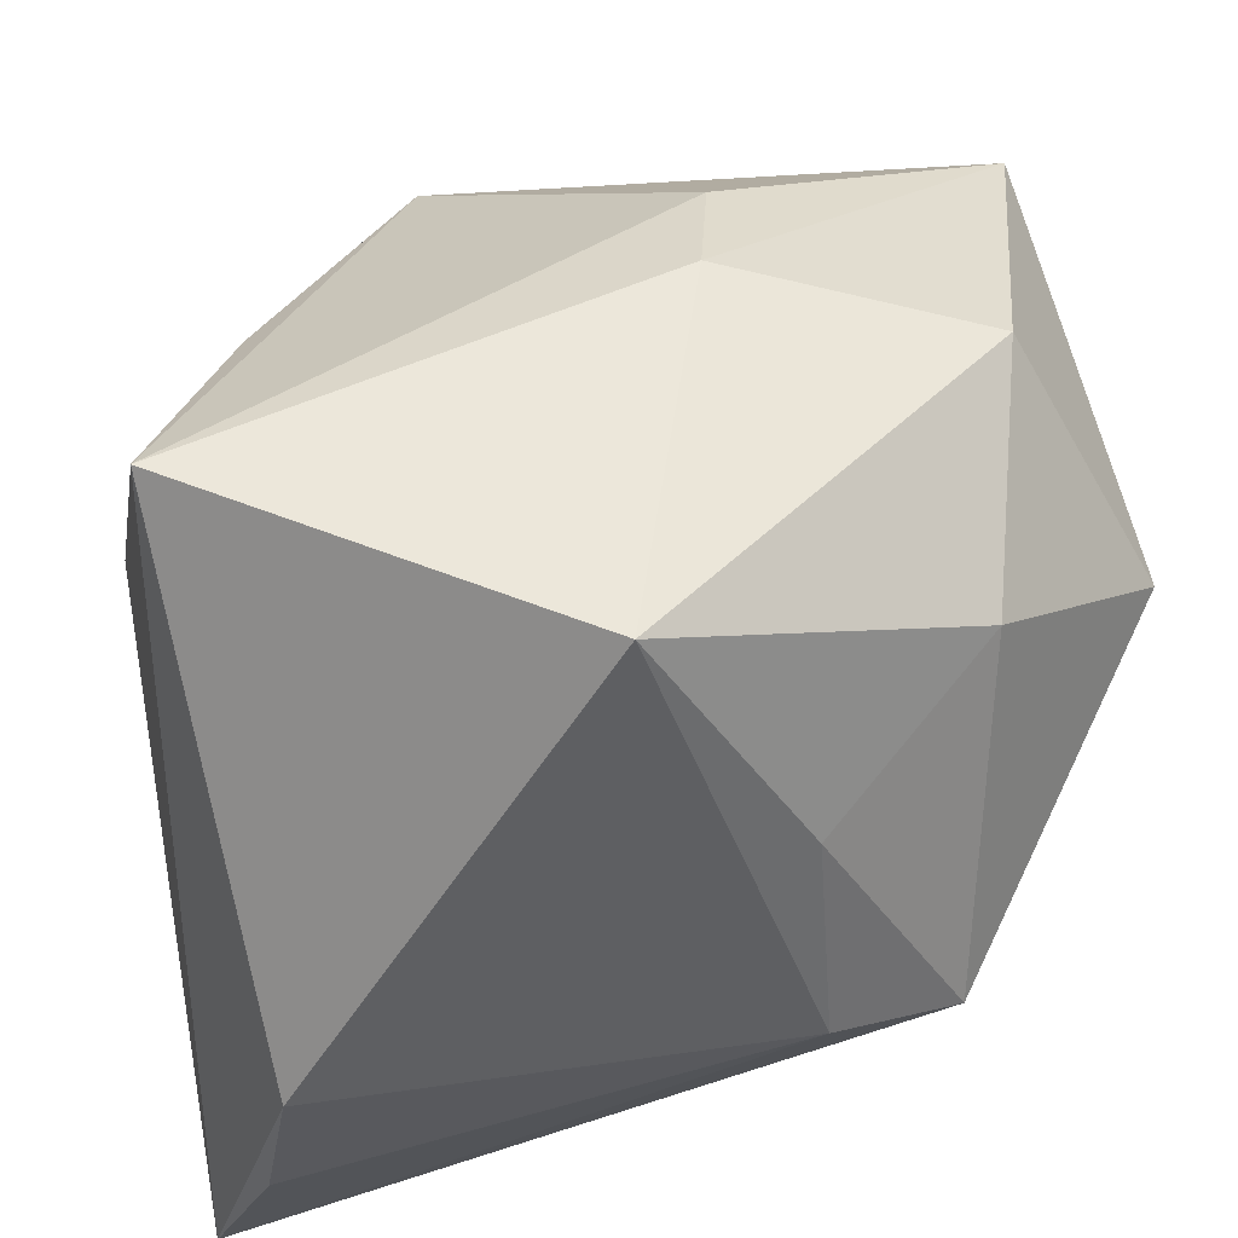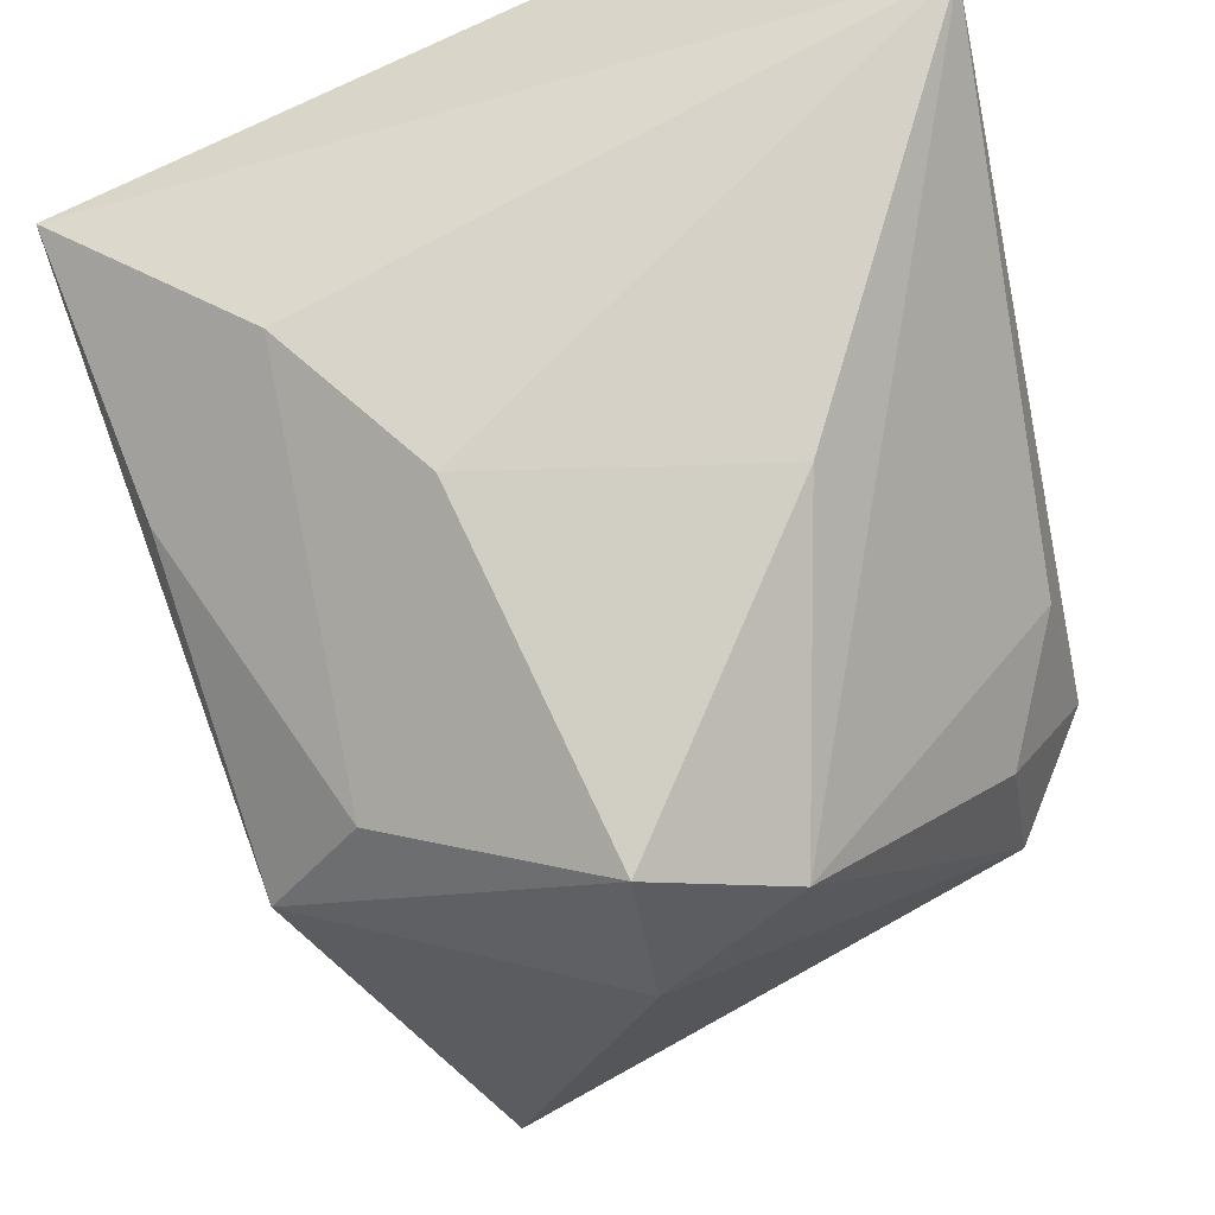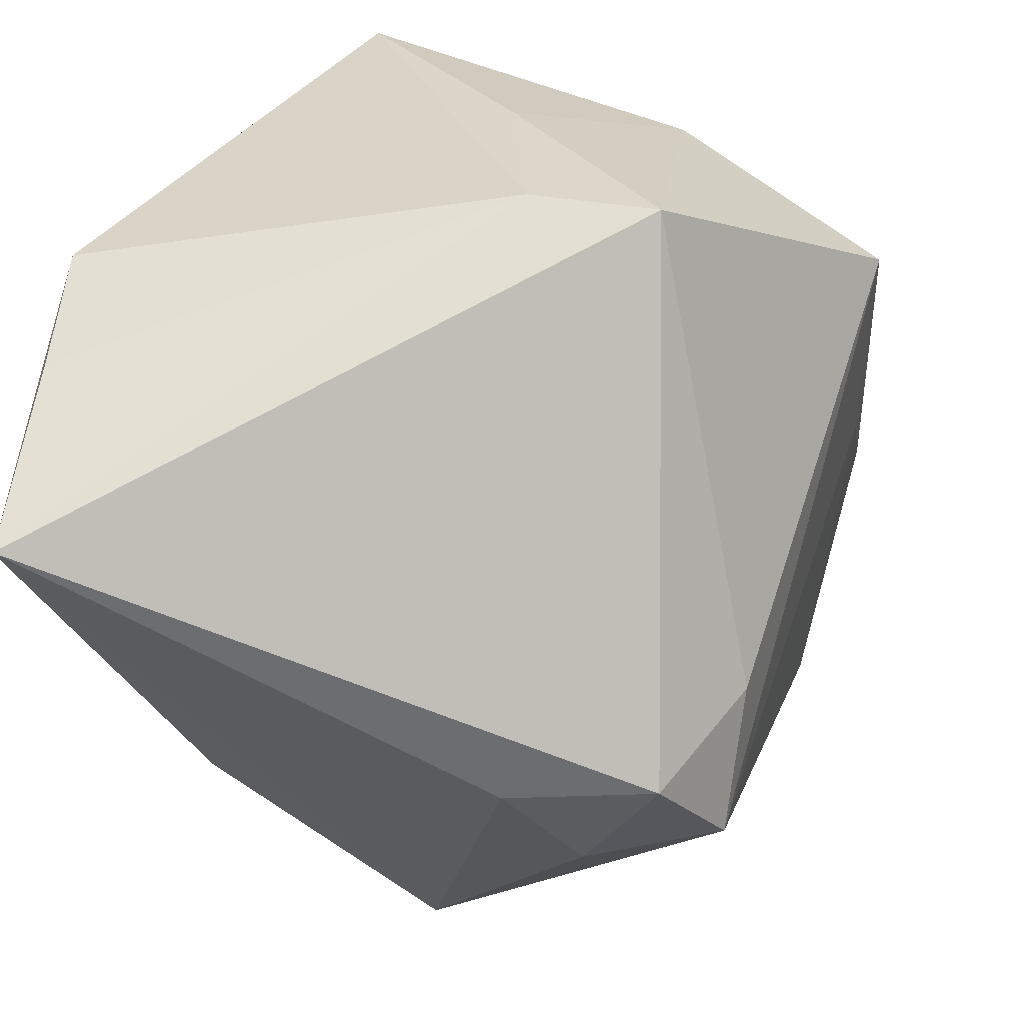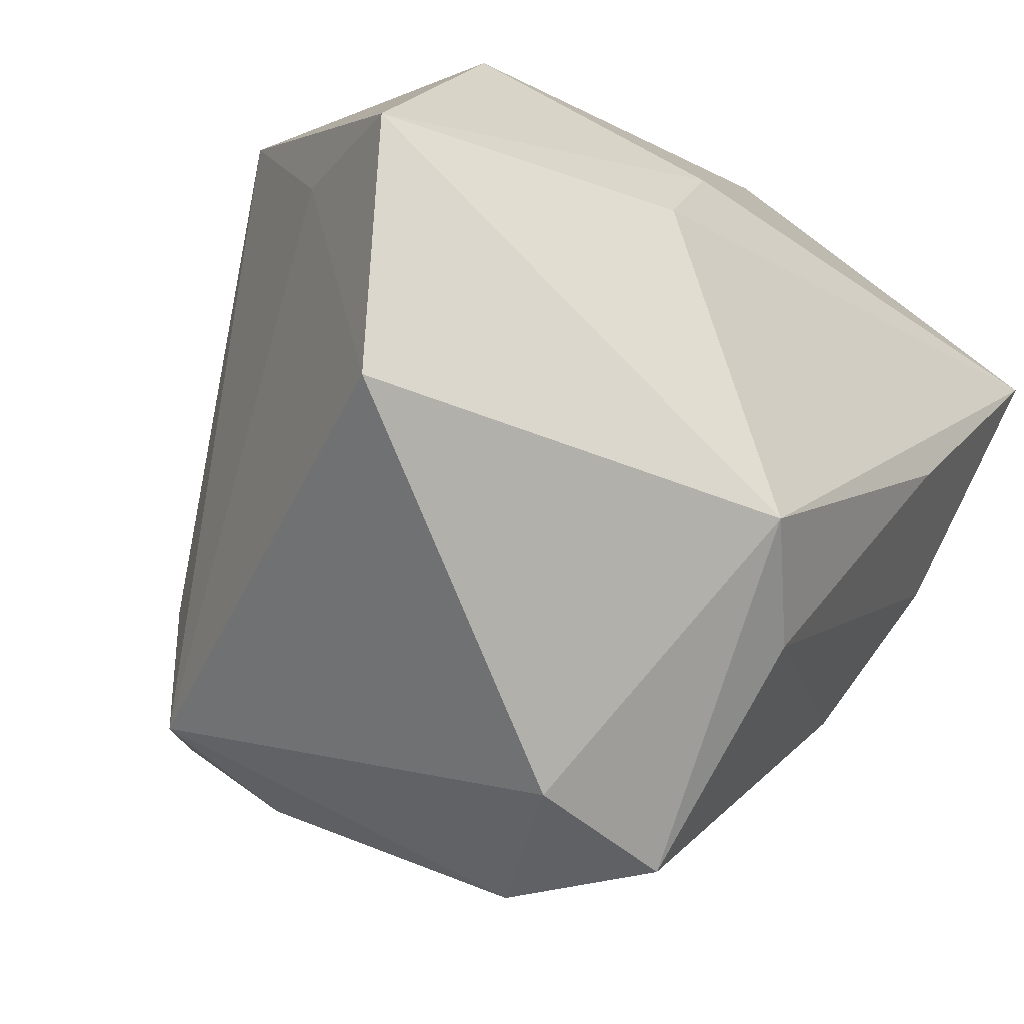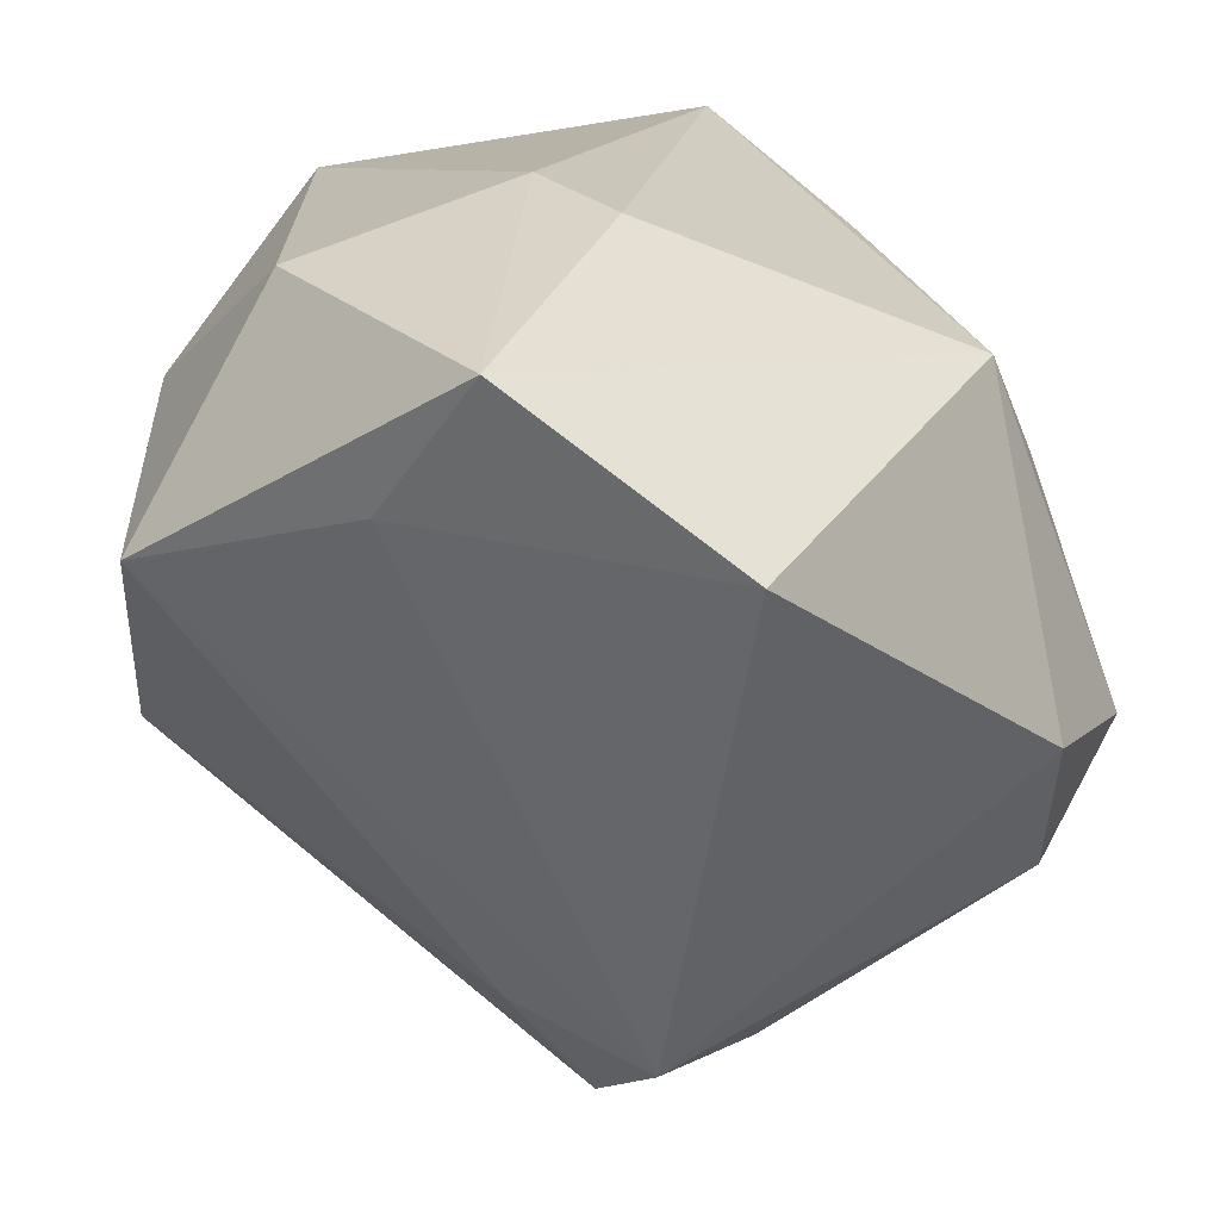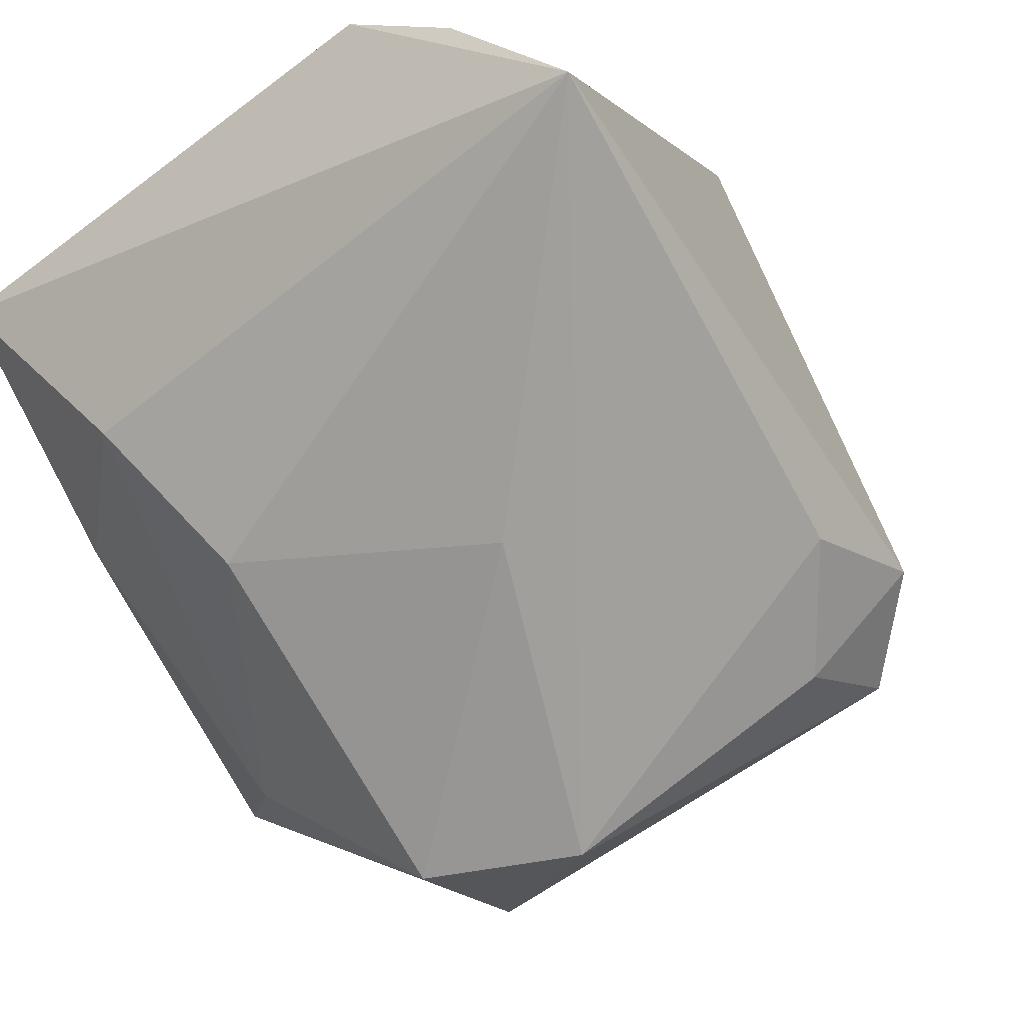
<metadata>
{"format":"obj","ext":"obj","renderer":"f3d","projection":"perspective","resolution":1024,"background":"white","views":[{"elev":40.8,"azim":167.9,"up":"+Z"},{"elev":-30.7,"azim":104.4,"up":"+Y"},{"elev":-56.9,"azim":-170.4,"up":"+Z"},{"elev":-66.4,"azim":-37.4,"up":"+Y"},{"elev":16.9,"azim":-51.9,"up":"+Z"},{"elev":-9.0,"azim":128.5,"up":"+Y"}]}
</metadata>
<code>
v -0.02043 -0.02613 0.008305
v -0.02692 -0.01421 0.01808
v -0.02916 0.008481 0.005529
v 0.02023 0.02372 -0.006925
v 0.02183 -0.008661 0.001018
v 0.01086 -0.02187 0.008163
v -0.006994 0.02313 0.005194
v 0.00671 -0.0259 -0.01406
v -0.02138 0.004243 0.02031
v -0.007856 0.02372 -0.008095
v -0.008314 -0.008124 0.02257
v -0.001095 -0.007016 -0.02629
v 0.02339 0.009736 0.02331
v -0.004937 -0.01492 -0.02332
v -0.01395 -0.01495 -0.02253
v -0.01565 0.02202 -0.009424
v 0.02127 0.02125 -0.01575
v 0.004953 -0.02281 0.01478
v -0.006209 -0.0004095 0.02372
v 0.002454 0.02372 0.02062
v -0.02662 -0.006789 0.009788
v 0.01661 -0.005909 0.01828
v 0.01231 -0.0273 -0.006377
v 0.002948 -0.02923 -0.005477
v -0.01661 -0.006602 -0.01924
v 0.02421 0.01559 -0.02652
v -0.0175 0.01692 0.01208
v 0.02415 -7.422e-05 0.009628
v 0.01804 -0.008601 -0.01705
v -0.01058 -0.008066 -0.02652
f 4 20 13
f 10 20 4
f 4 13 26
f 16 10 26
f 7 10 16
f 20 10 7
f 16 26 30
f 30 26 12
f 19 13 20
f 19 11 13
f 17 10 4
f 4 26 17
f 17 26 10
f 20 7 27
f 16 3 27
f 27 7 16
f 25 3 16
f 16 30 25
f 8 29 23
f 23 24 8
f 12 26 8
f 26 29 8
f 11 19 2
f 2 21 1
f 3 21 2
f 13 11 18
f 18 2 1
f 11 2 18
f 1 24 18
f 23 6 18
f 18 24 23
f 23 29 5
f 5 6 23
f 5 29 26
f 15 25 30
f 1 21 15
f 15 24 1
f 15 8 24
f 15 21 3
f 3 25 15
f 14 30 12
f 12 8 14
f 14 15 30
f 8 15 14
f 9 27 3
f 3 2 9
f 20 27 9
f 9 19 20
f 9 2 19
f 13 18 22
f 22 18 6
f 6 5 28
f 28 22 6
f 13 22 28
f 28 26 13
f 28 5 26

</code>
